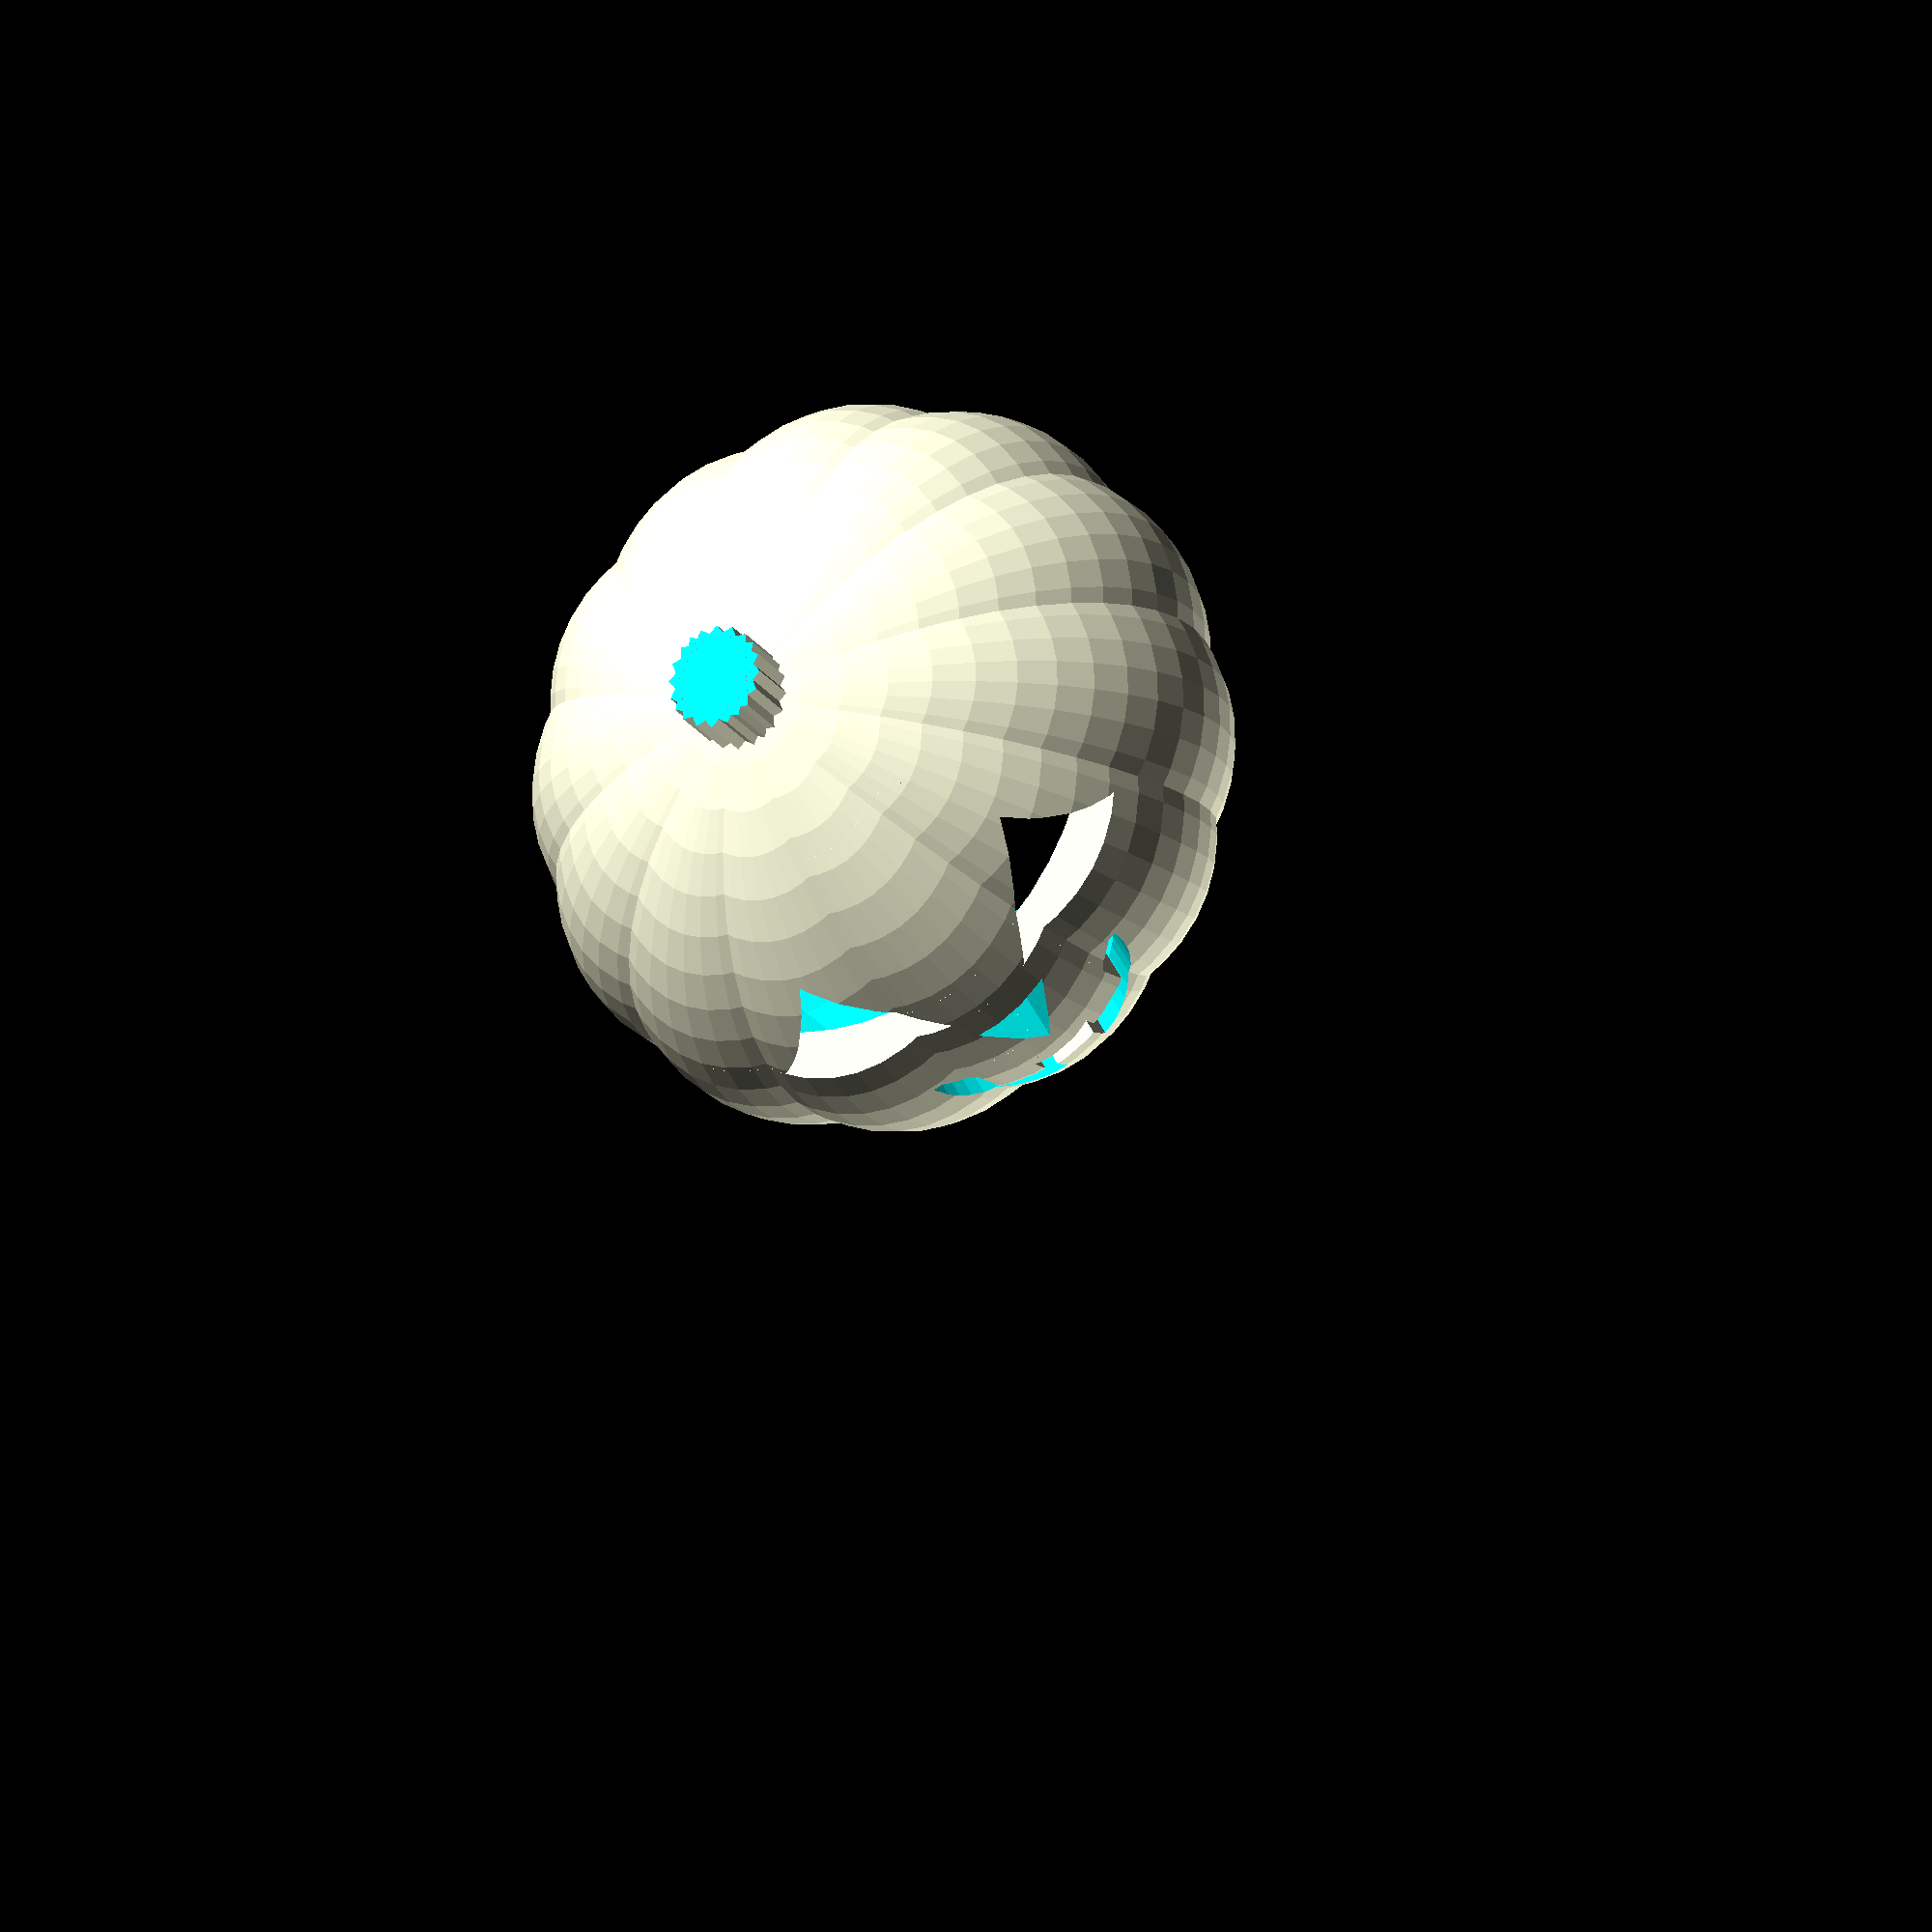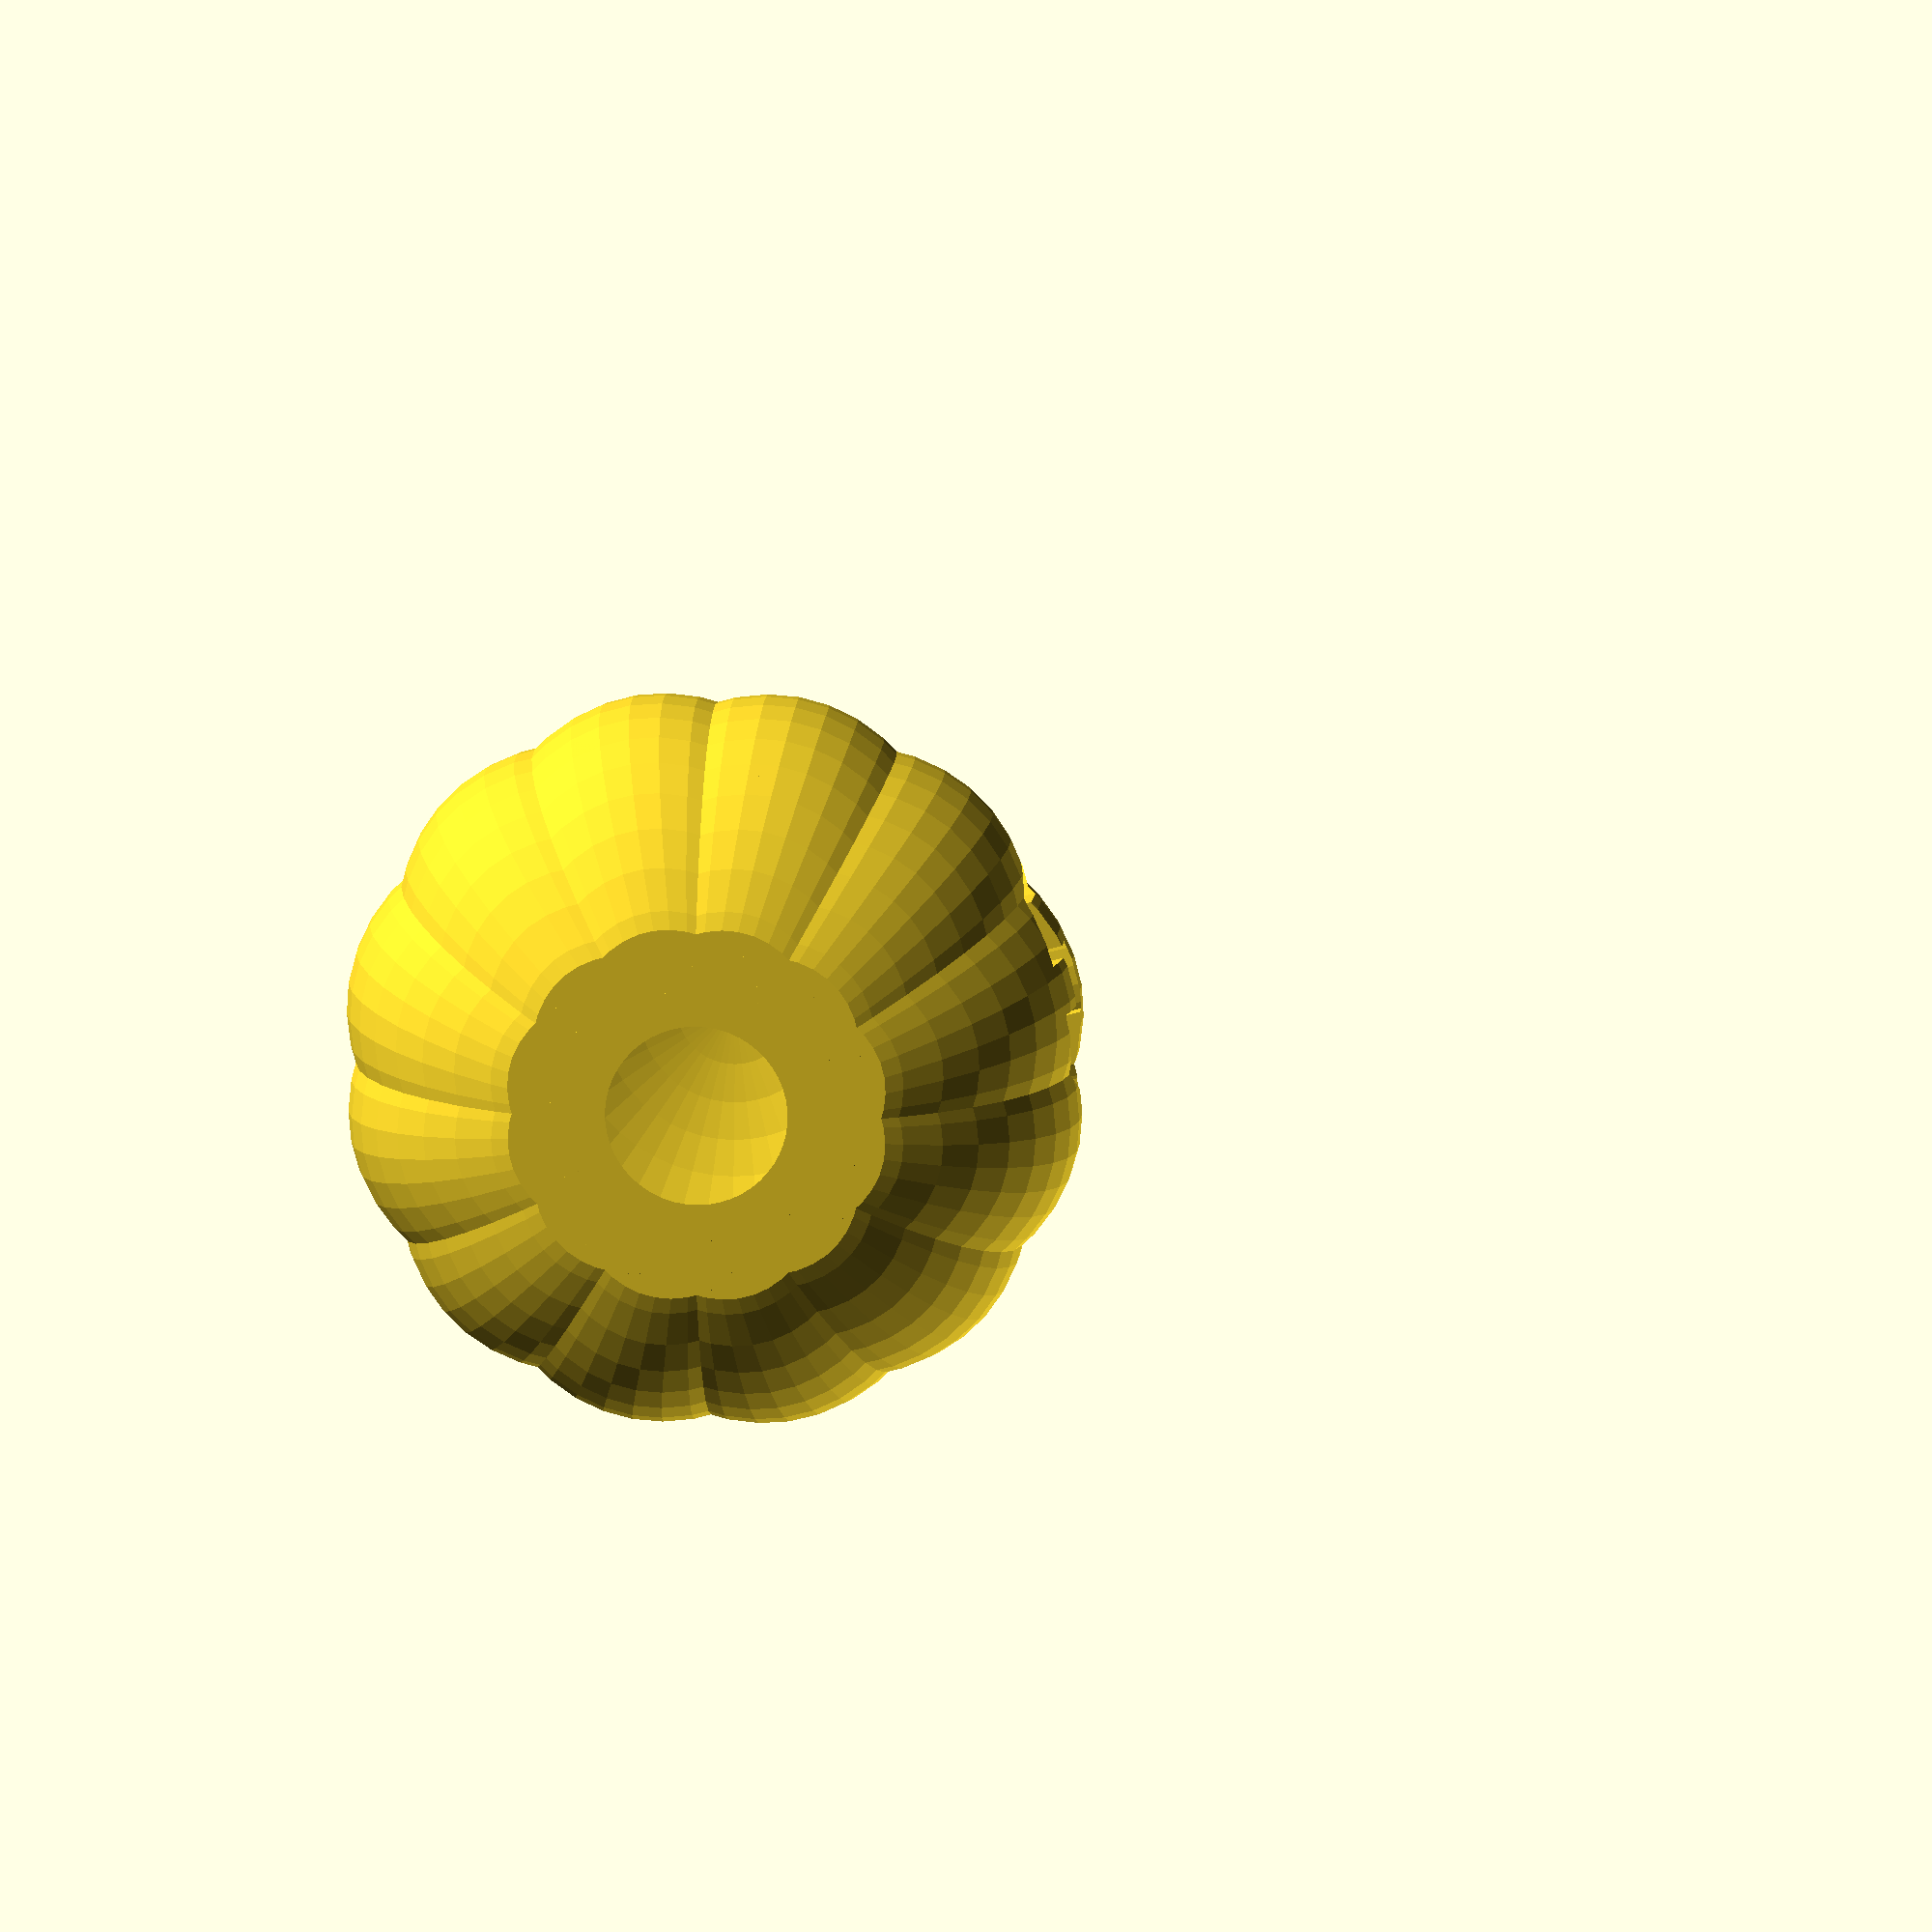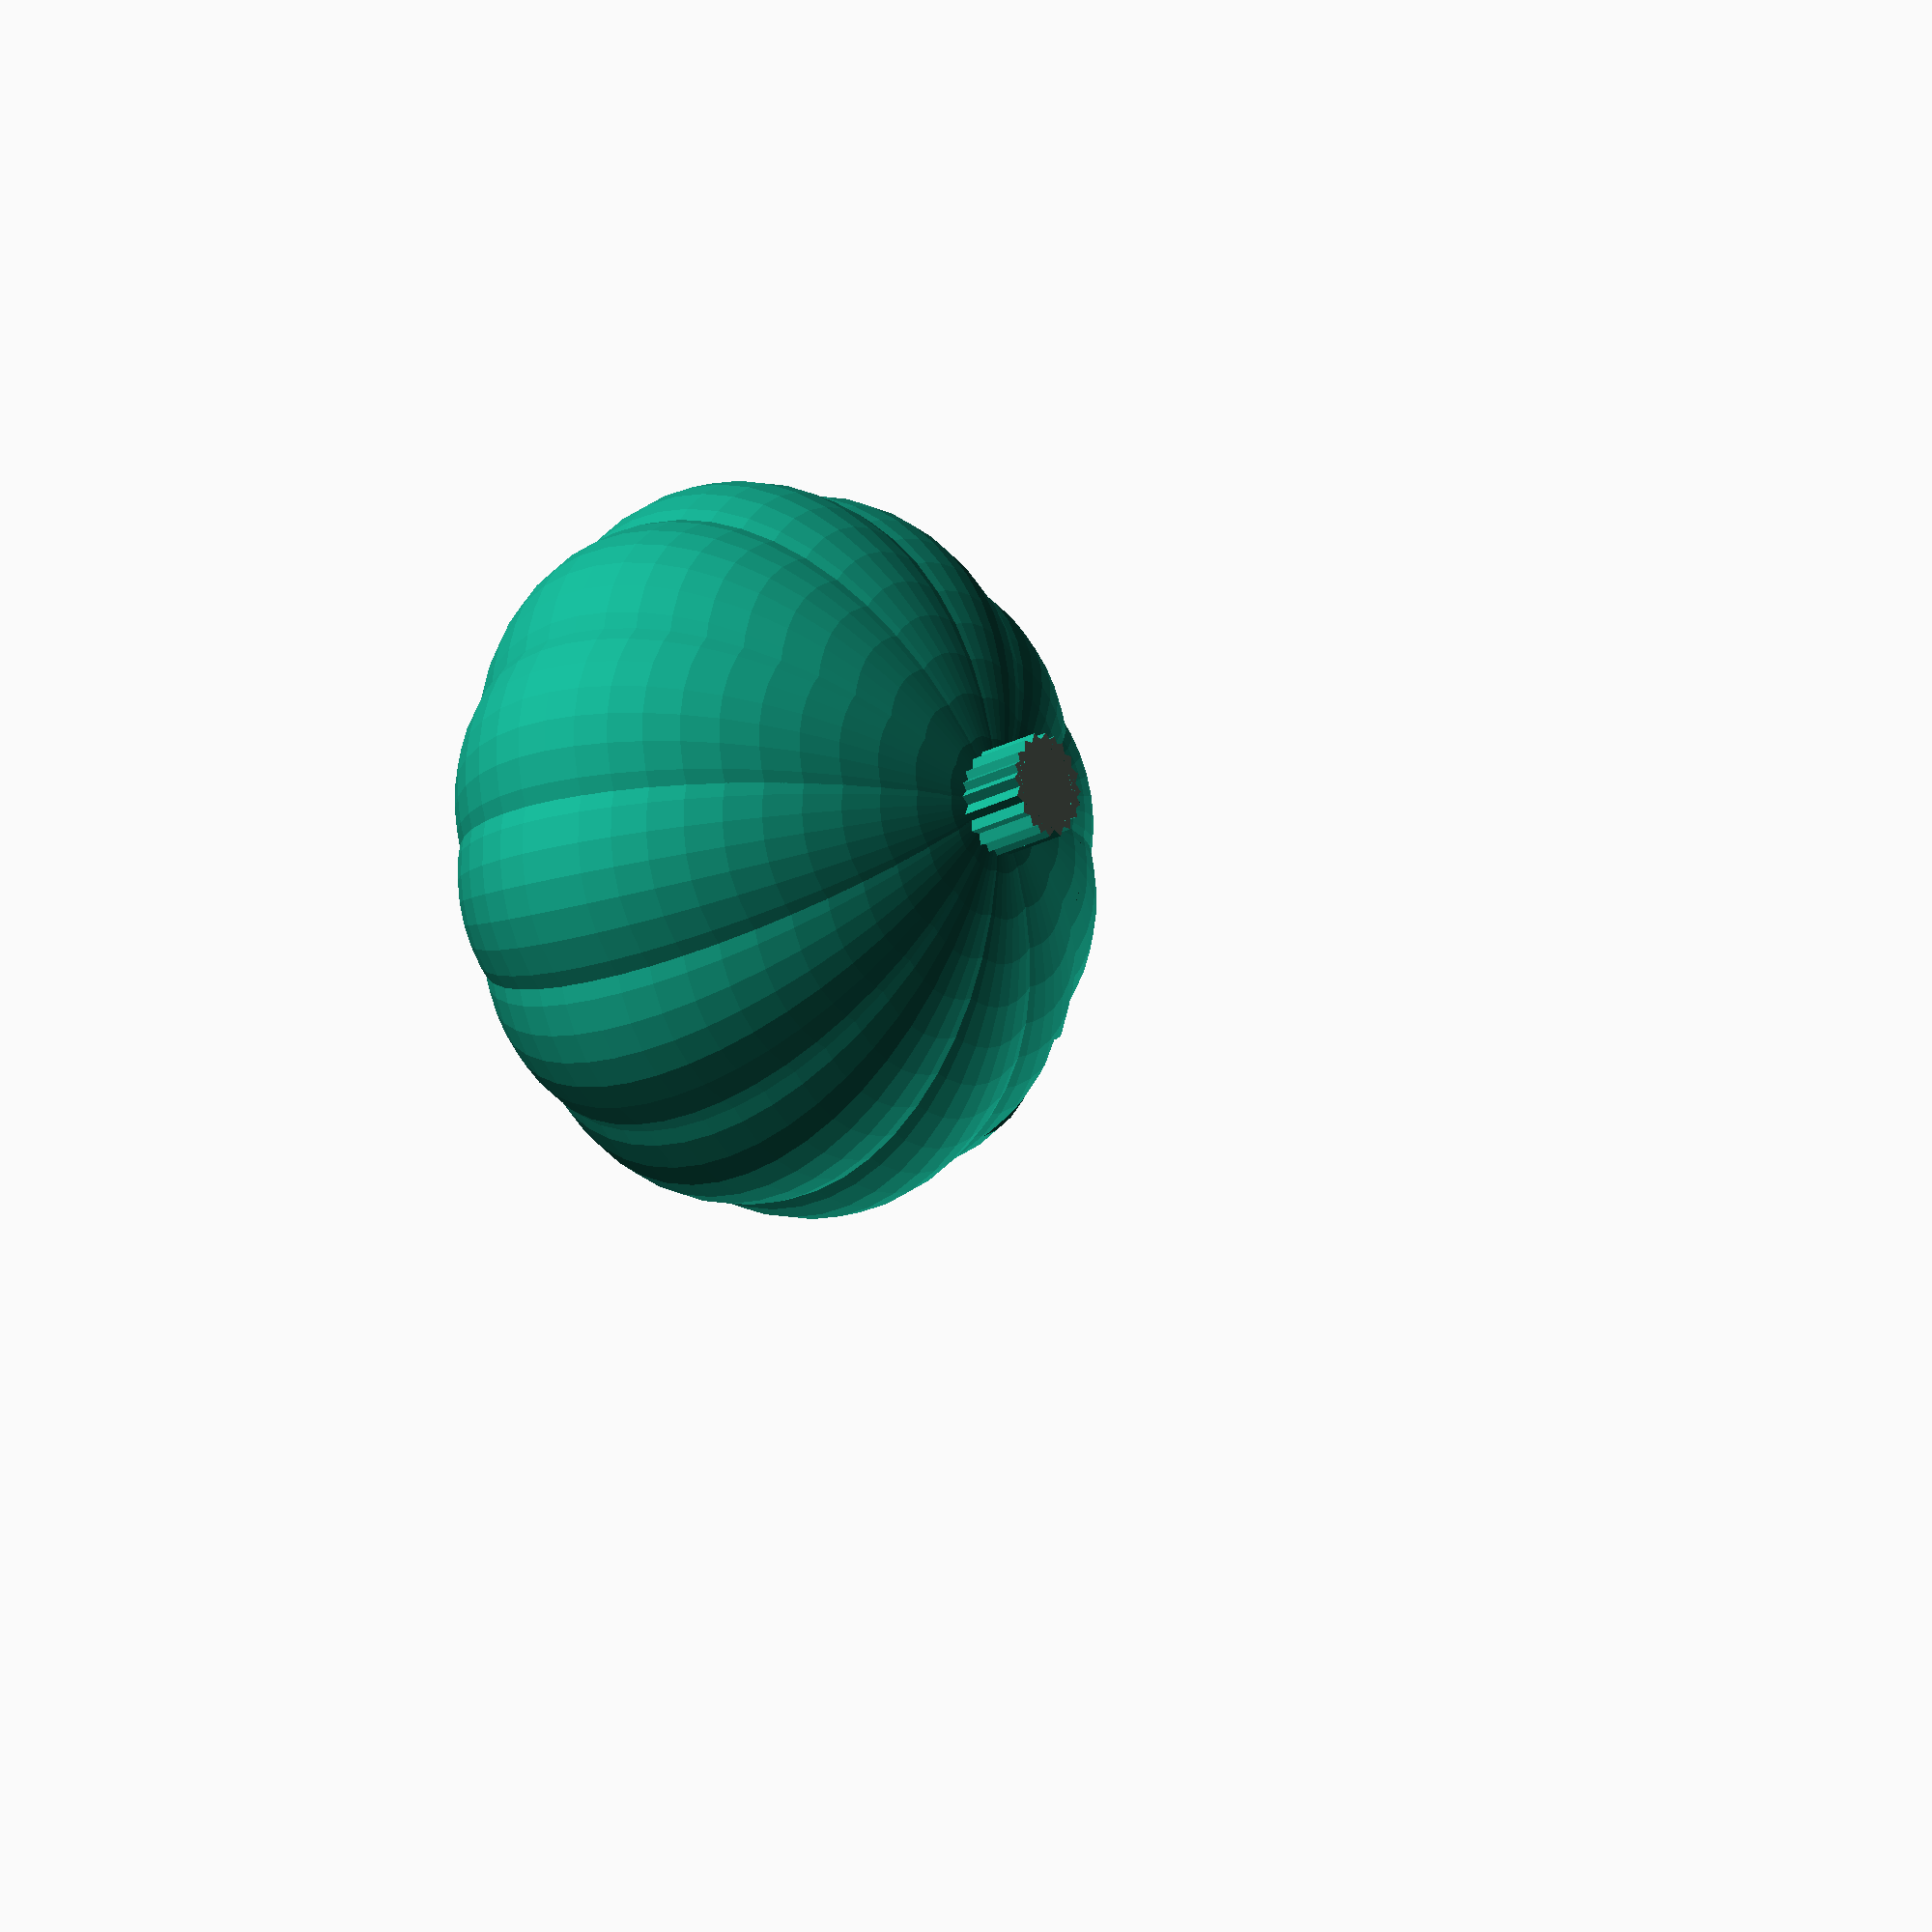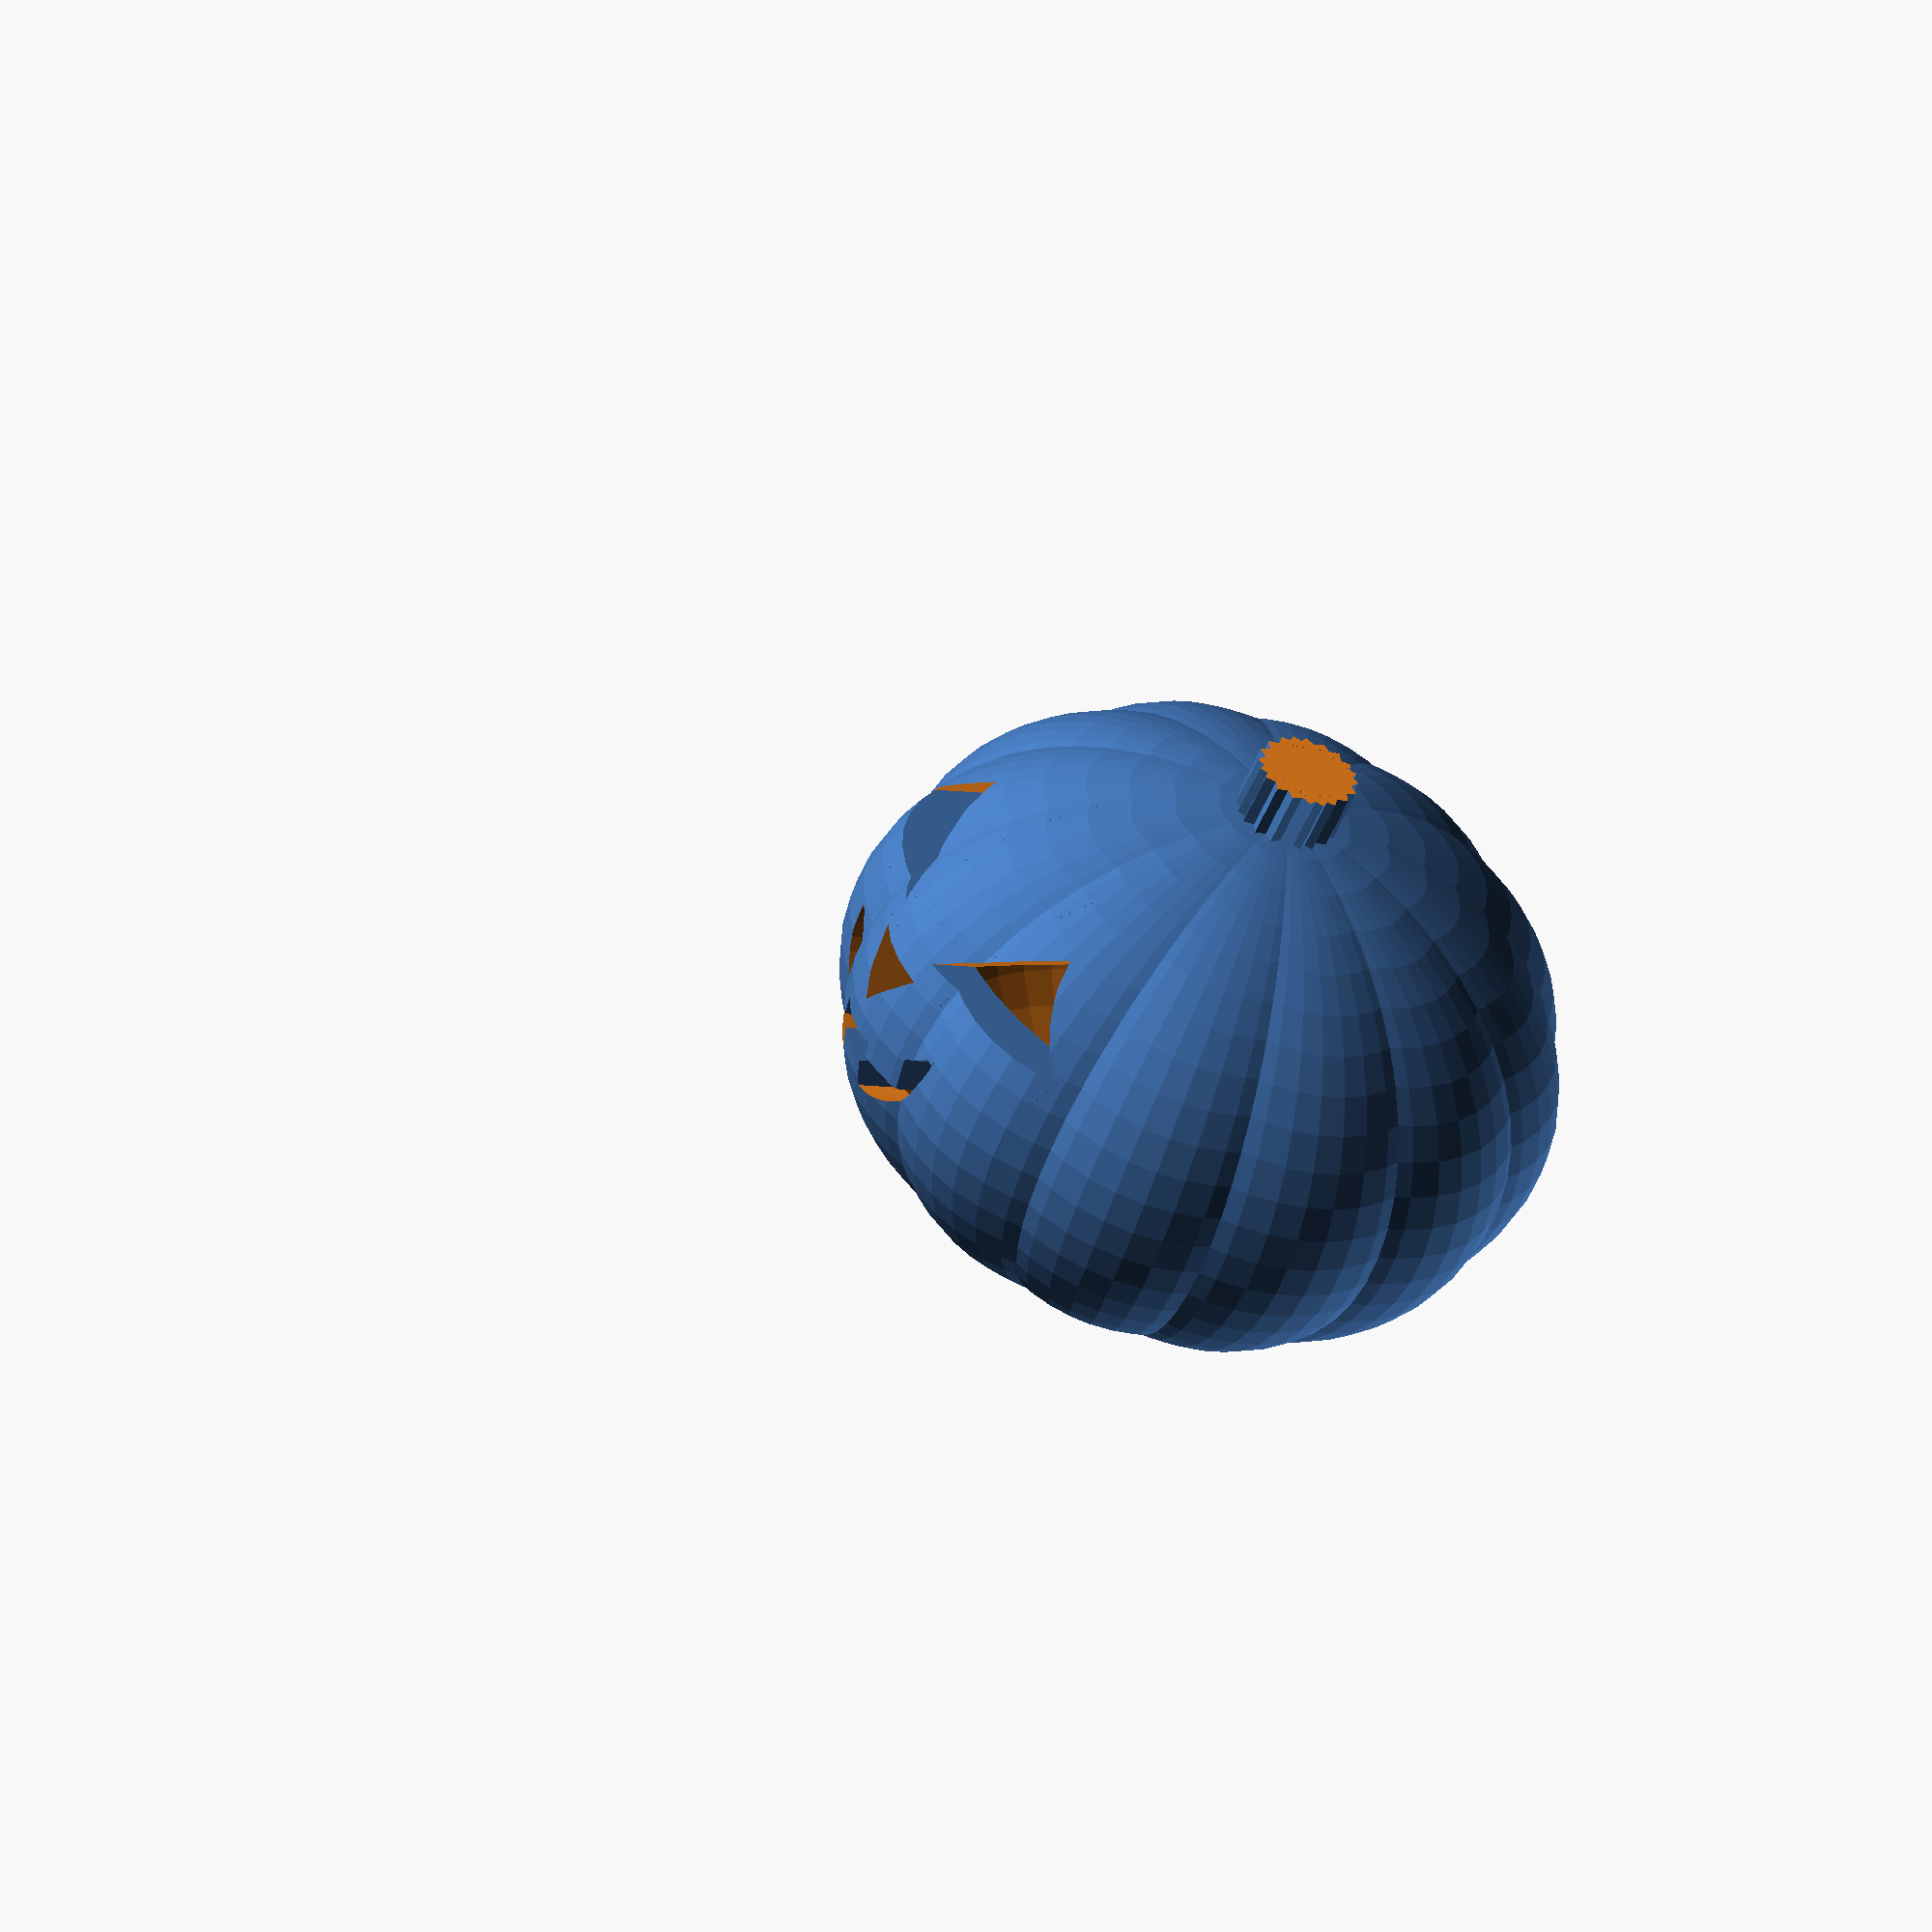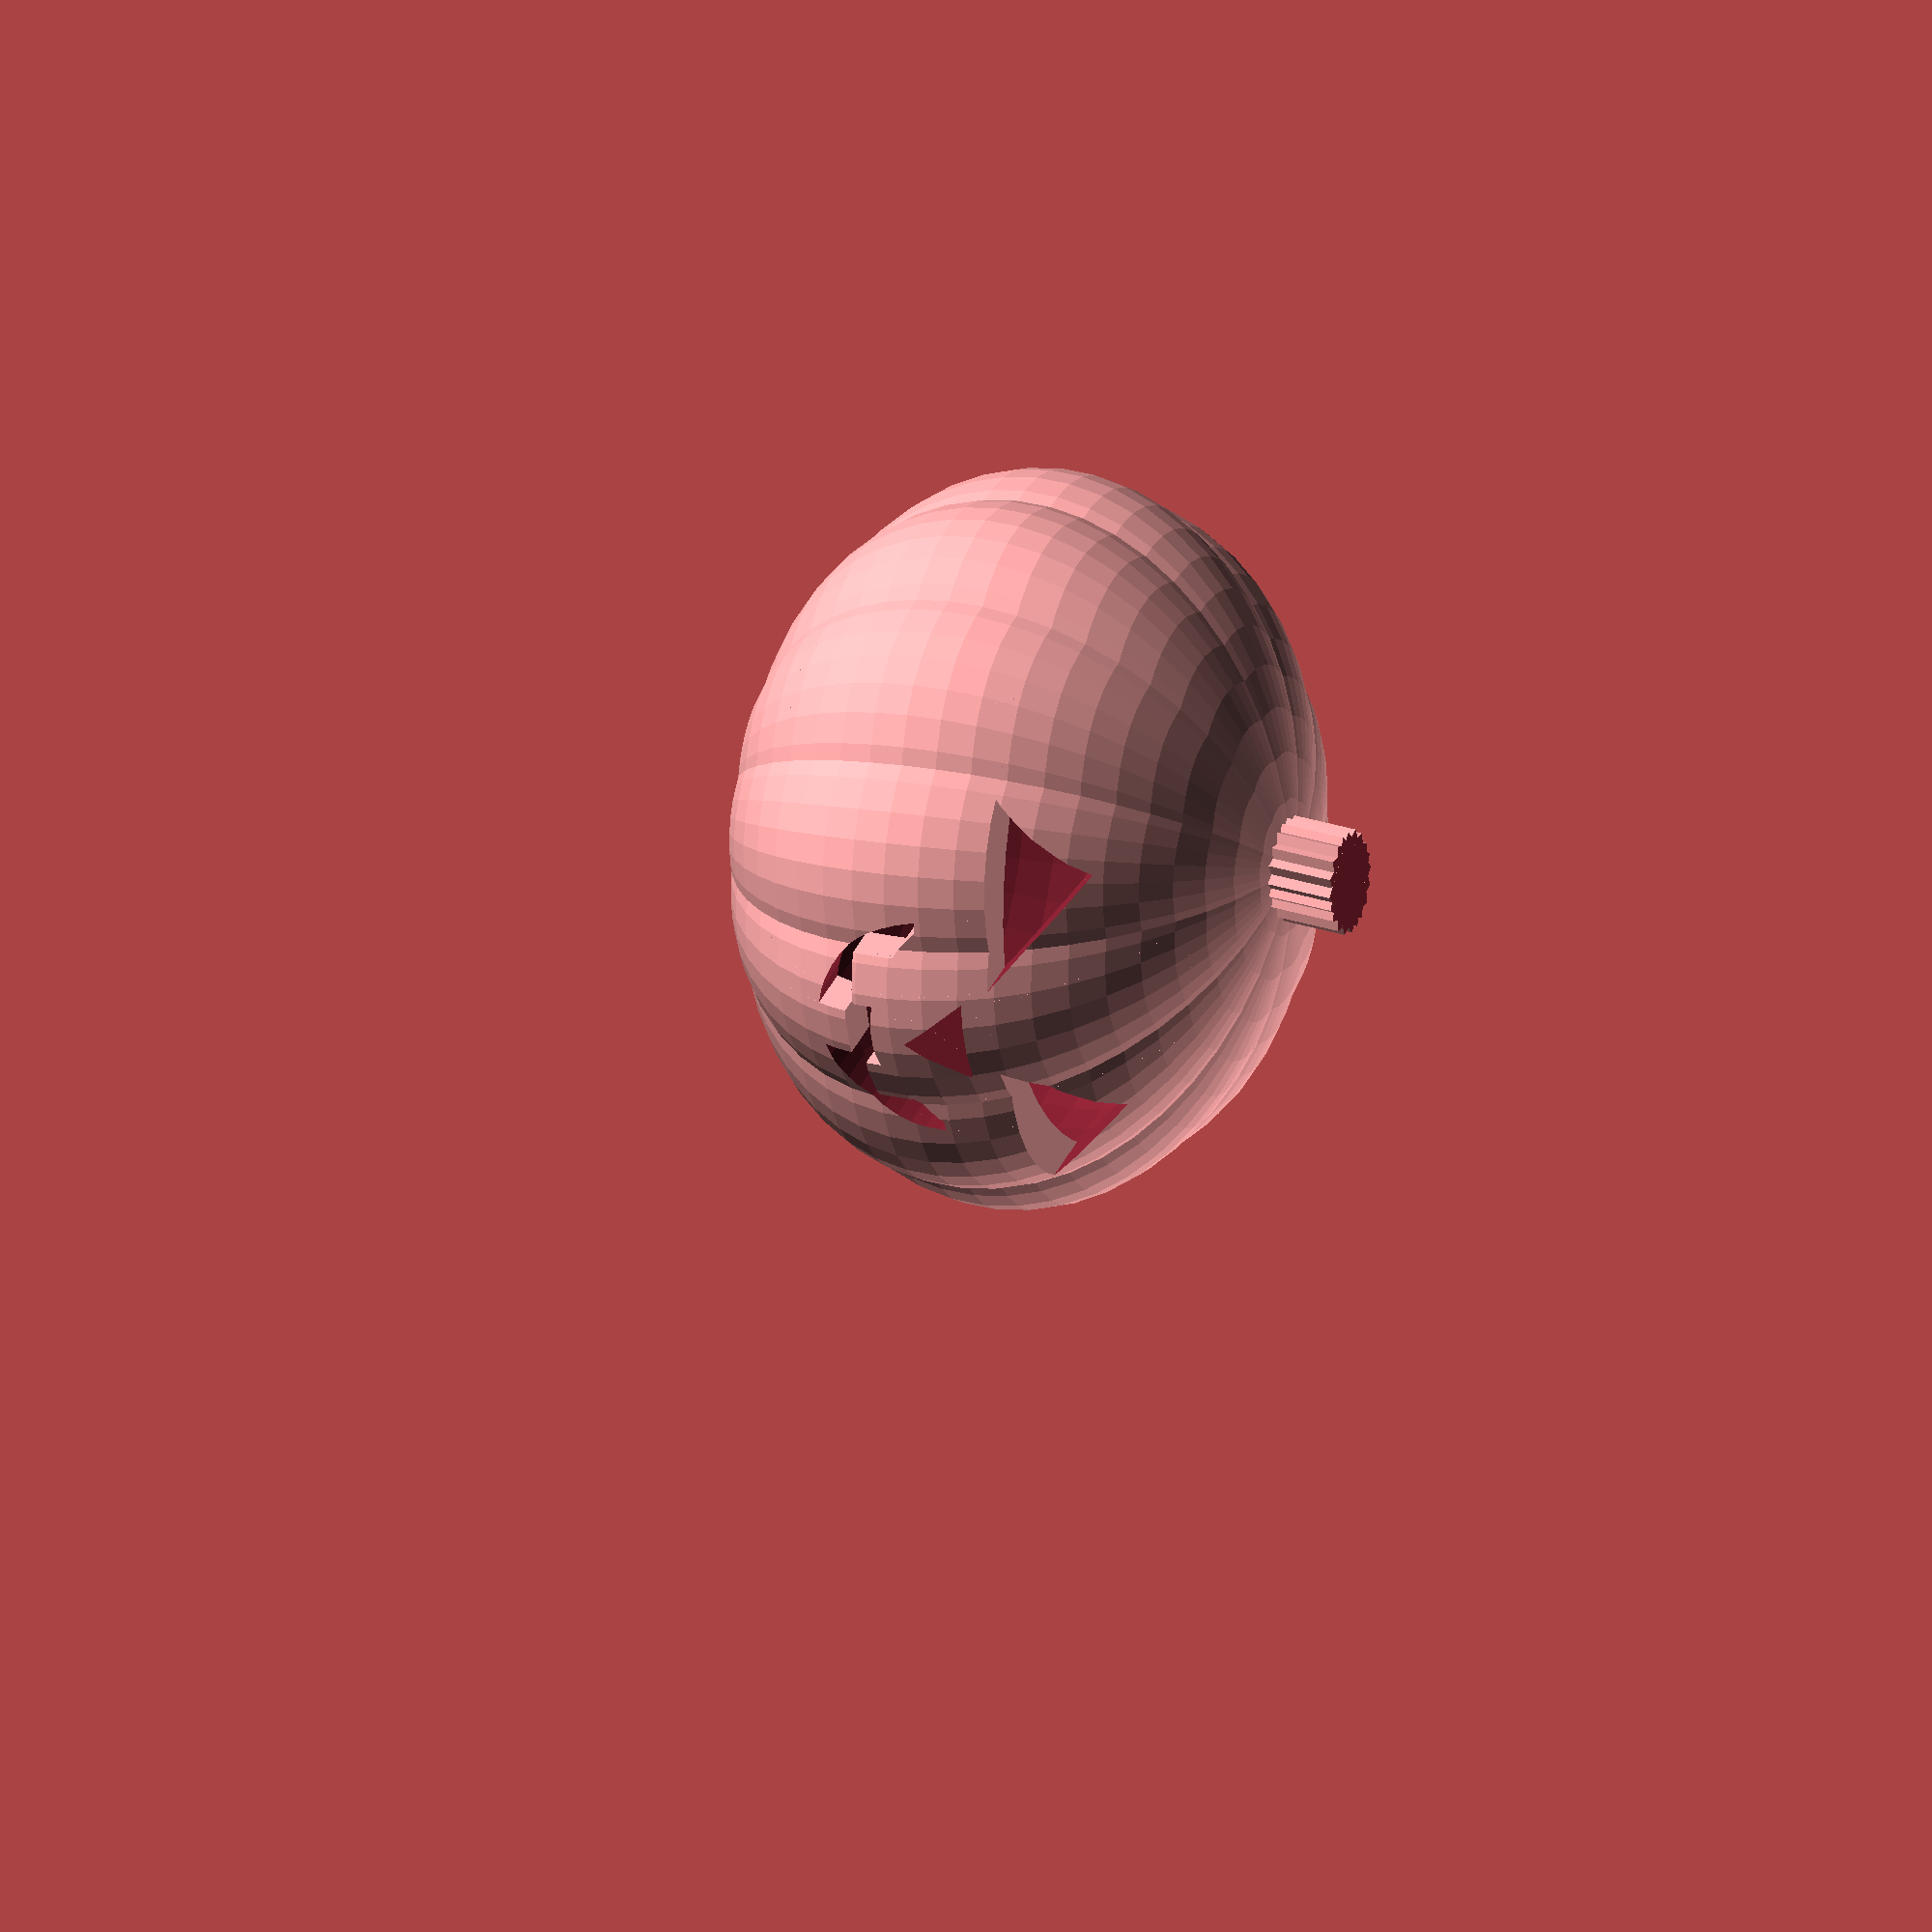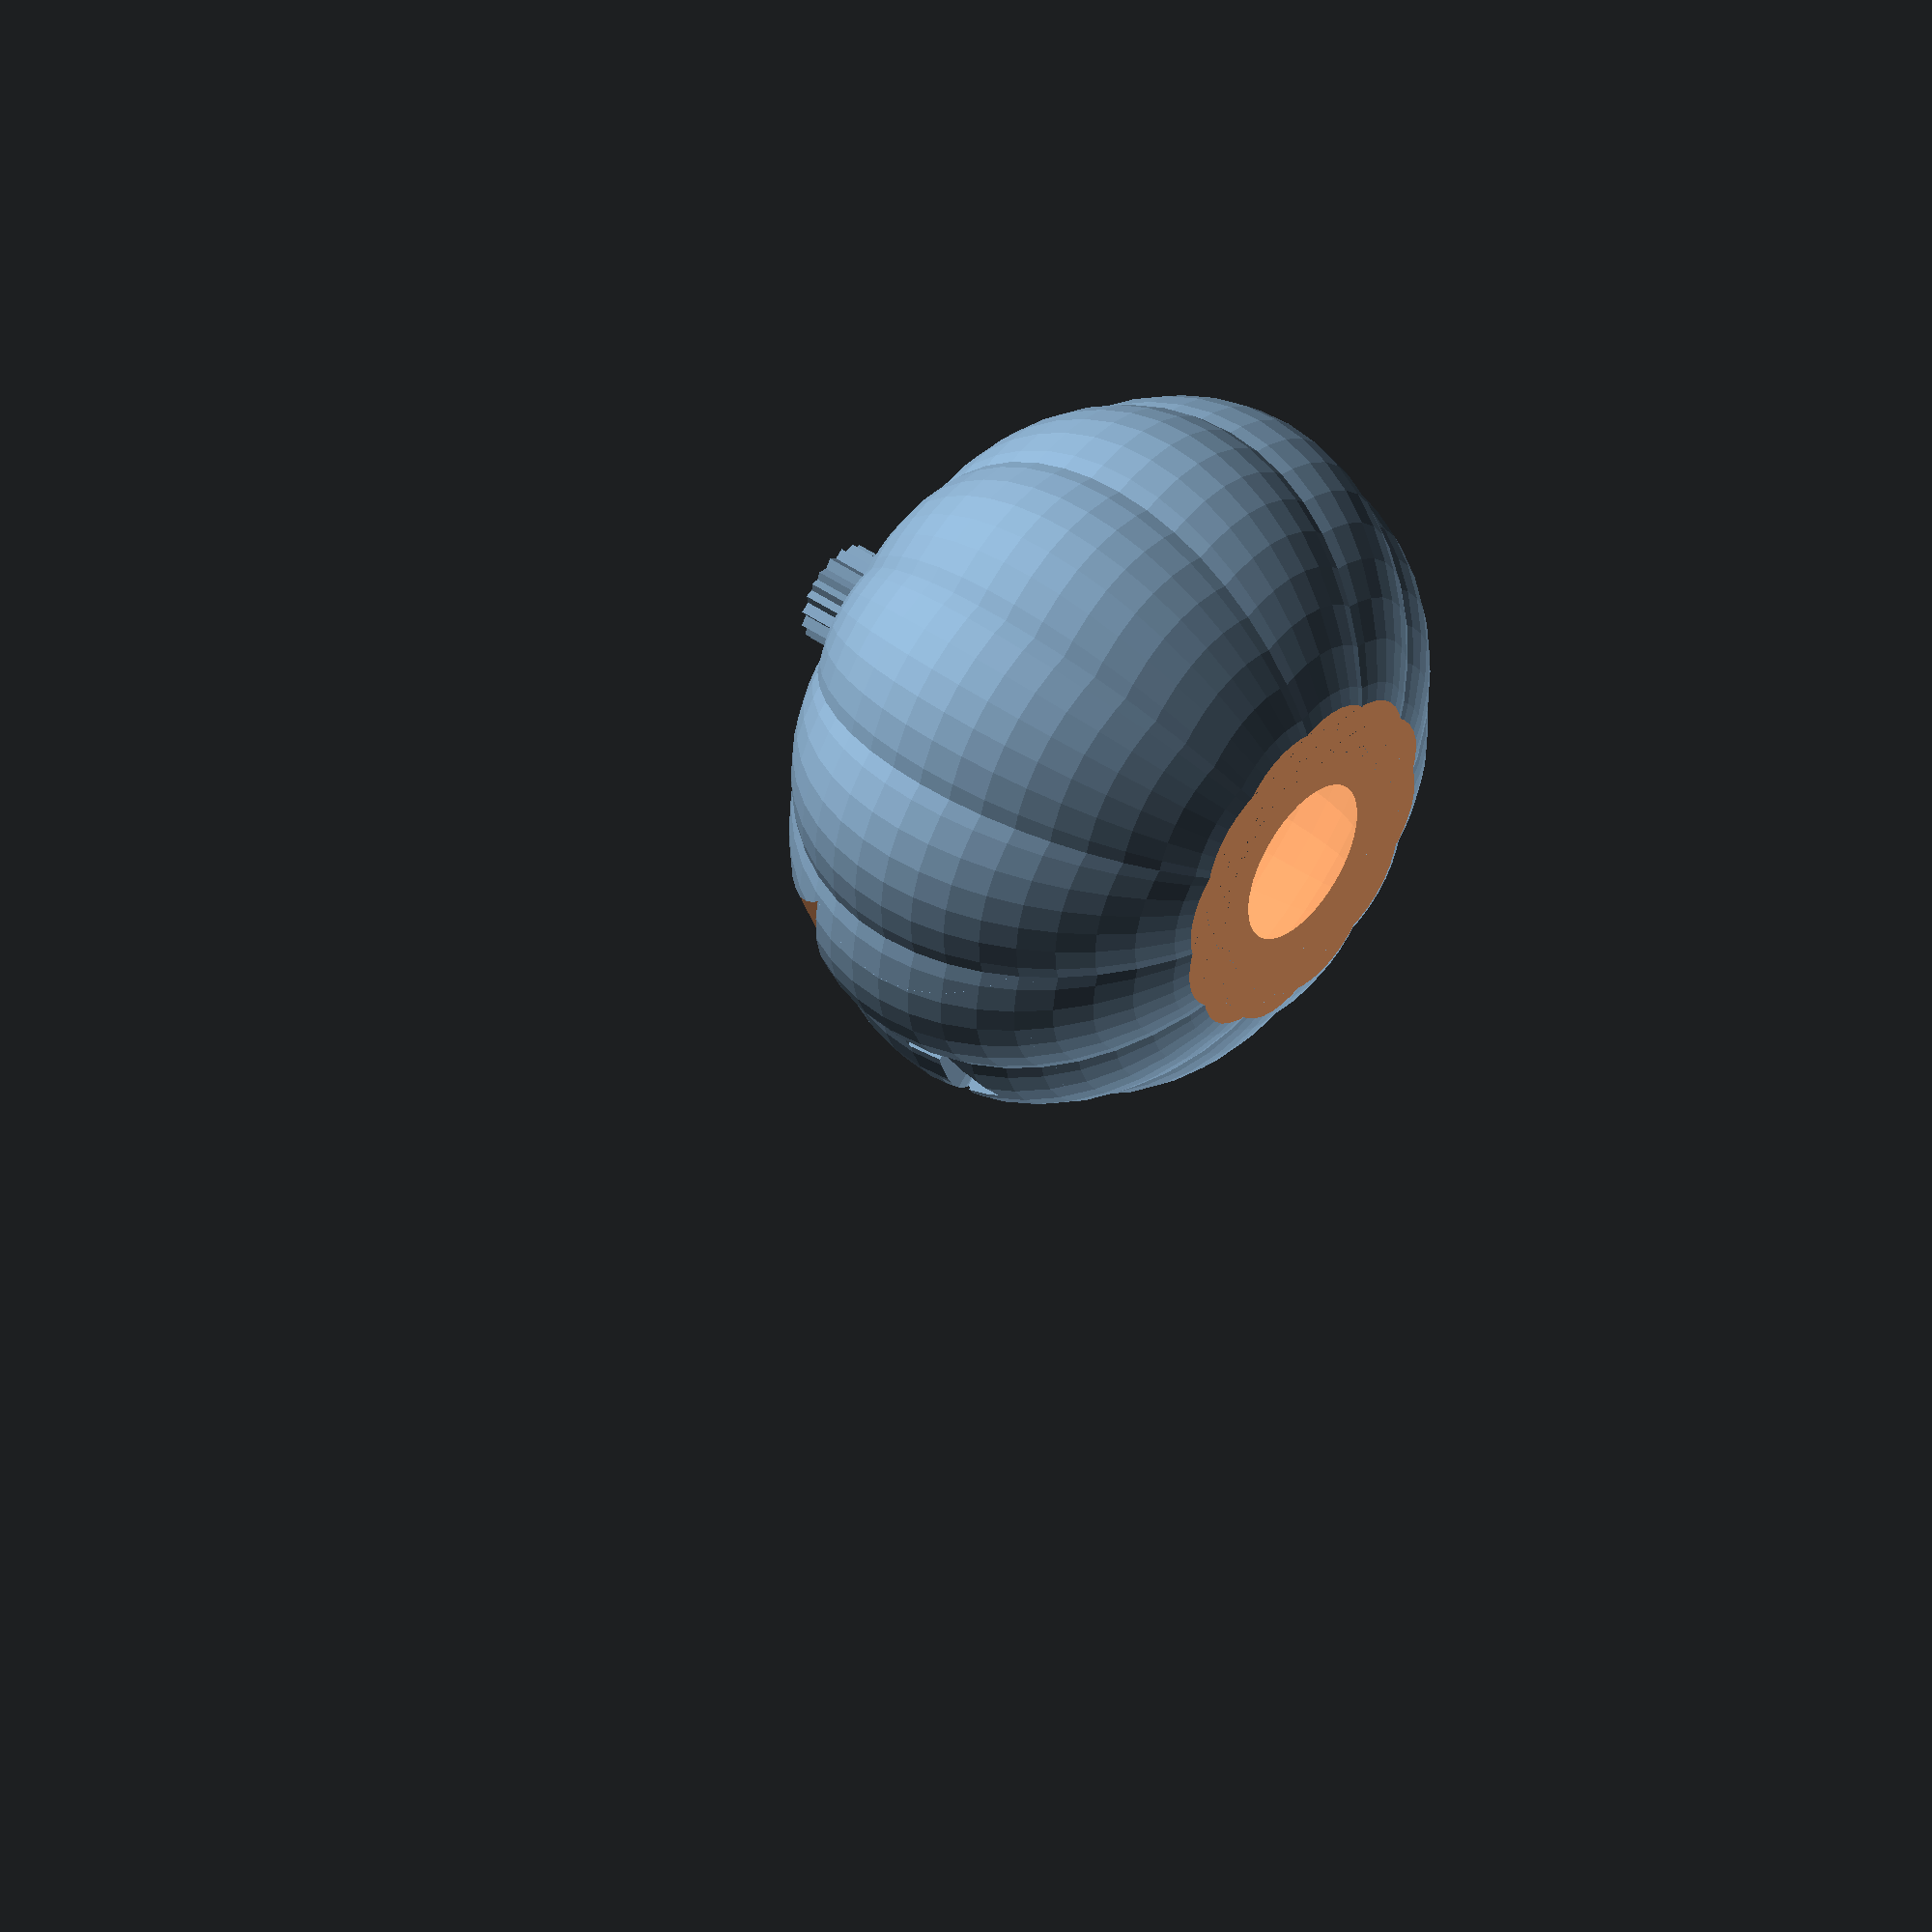
<openscad>
//Morgan Thatcher
//Jack the Pumpkin 

//Add supports to the teeth to make it printable
Supports = 0; //[1:On, 0:Off]

//Add a face
Face = 1; //[1:Yes, 0:No]


Render_Quality=50; // [30:100]

//END CUSTOMIZER

$fn=Render_Quality;
module pumpkin() {
    //pumpkin base
    for ( z = [0, 30, 60, 90, 120, 150]) {
        rotate( [0, 0, z] ) {
            scale([1,1.5,1.15]) {
                sphere(r=50);
            }
        }  
    }
    //stem
    module stem() {
        for (m=[45, 60, 80, 100, 120]) {
            rotate([0,0,m]) {
                cube([30,30,70], center=true);
            }
        }
    }
    //uses a cube to cut off the top of the stem
    difference() {
        translate([0,0,55]) {
            rotate([0,-8,0]) {
                scale([.5,.5,.5]) {
                    stem();
                }    
            }
        }
        translate([-20,-20,70]) {
            cube([40,40,40]);
        }
    }
}
module eye() {
    rotate([0,45,0]) {
        scale([5,20,5]){
            difference() {
                //difference of two cubes to create triangle
                cube(5,5,5);
                translate([0,-1,0]) {
                    rotate([0,45,0]) {
                        cube(10,10,10);
                    }
                }
            }
        }
    } 
}   
module mouth() {
    difference() {
        //difference of 2 cylinders to create mouth
        rotate([90,0,0]) {
            cylinder(r=25, h=50);
        }
        translate([0,2,17.5]) {
            rotate([90,0,0]) {
                cylinder(r=30, h=60);
            }
        }
        //bottom tooth
        translate([0,0,-23]) {
            cube([10,120,10], center=true);
        }
        //top left tooth
        translate([-12,0,-10]) {
            cube([10,120,10], center=true);
        }
        //top right tooth
        translate([12,0,-10]) {
            cube([10,120,12], center=true);
        }
        if (Supports==1) {
            //left side left tooth support
            translate([-16.5, 0, -15]) {
                cube([1,120,10], center=true);
            }
            //right side left tooth support
            translate([-7.5, 0, -15]) {
                cube([1,120,20], center=true);
            }
            //left side right tooth support
            translate([7.5,0,-15]) {
                cube([1,120,20], center=true);
            }
            //right side right tooth support
            translate([16.5,0,-18]) {
                cube([1,120,10], center=true);
            }
        }
        //cuts off top of smile
        translate([0,0,8]) {
            cube([50,120,20], center=true);
        }
    }
}
rotate([0,0,220]) {
    difference() {
        //pumpkin
        pumpkin();
        if (Face==1) {
            //left eye
            translate([10,0,20]){
                eye();
            }
            //right eye
            translate([-45,0,20]){
                eye();
            }
            //mouth
            translate([0,80,8]) {
                    mouth(); 
            }
            //nose
            translate([8,20,15]) {
                rotate([0,180,0]) {
                    scale([.5,1,.7]) {
                        eye();
                    }
                }
            }
            //hollow out inside
            scale([1,1,.8]) {
                sphere(r=65);
            }
        }
            //cut off bottom
            translate([0,0,-100]) {
                cube([100,100,100], center=true);
            }
    }
}

</openscad>
<views>
elev=16.5 azim=7.9 roll=30.6 proj=o view=solid
elev=348.7 azim=144.5 roll=181.4 proj=p view=solid
elev=194.8 azim=141.4 roll=231.1 proj=o view=wireframe
elev=52.3 azim=113.2 roll=342.2 proj=o view=wireframe
elev=165.4 azim=290.4 roll=246.8 proj=o view=solid
elev=134.2 azim=172.5 roll=51.0 proj=o view=wireframe
</views>
